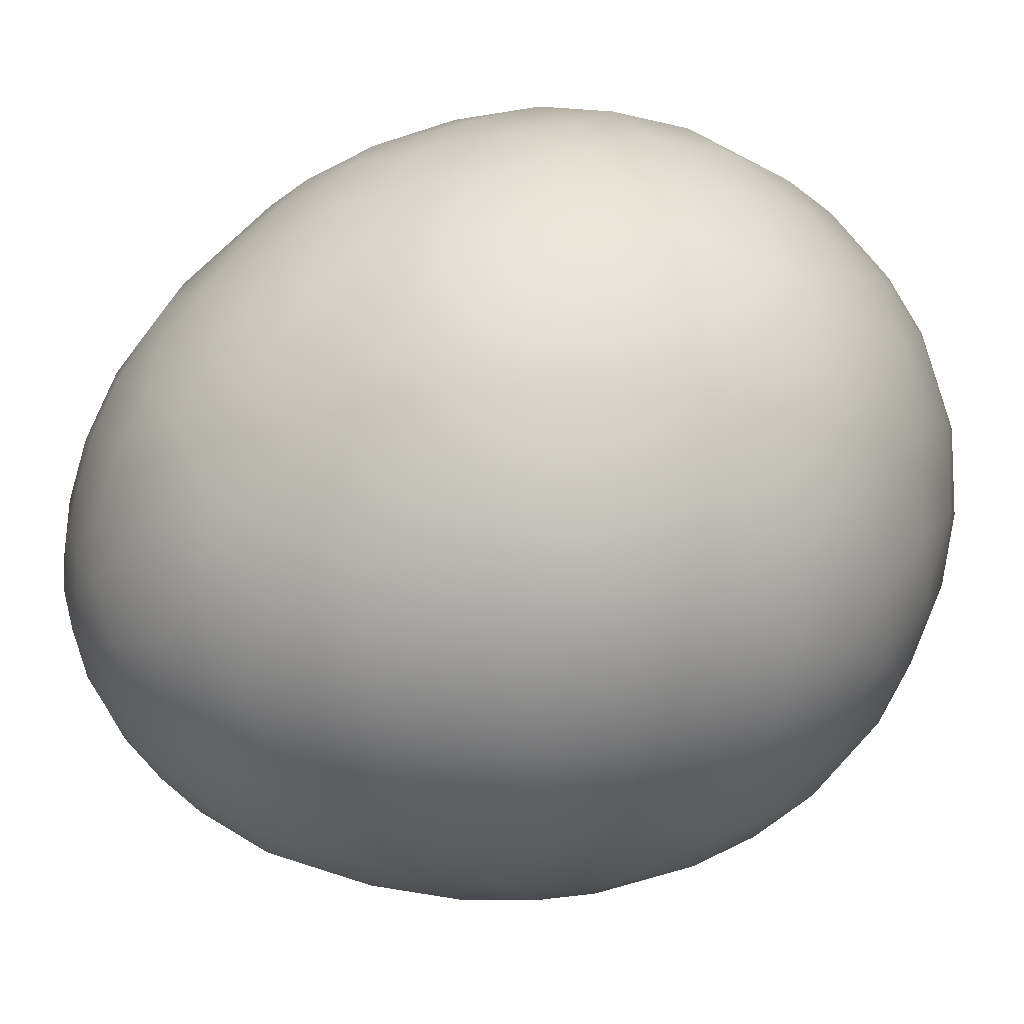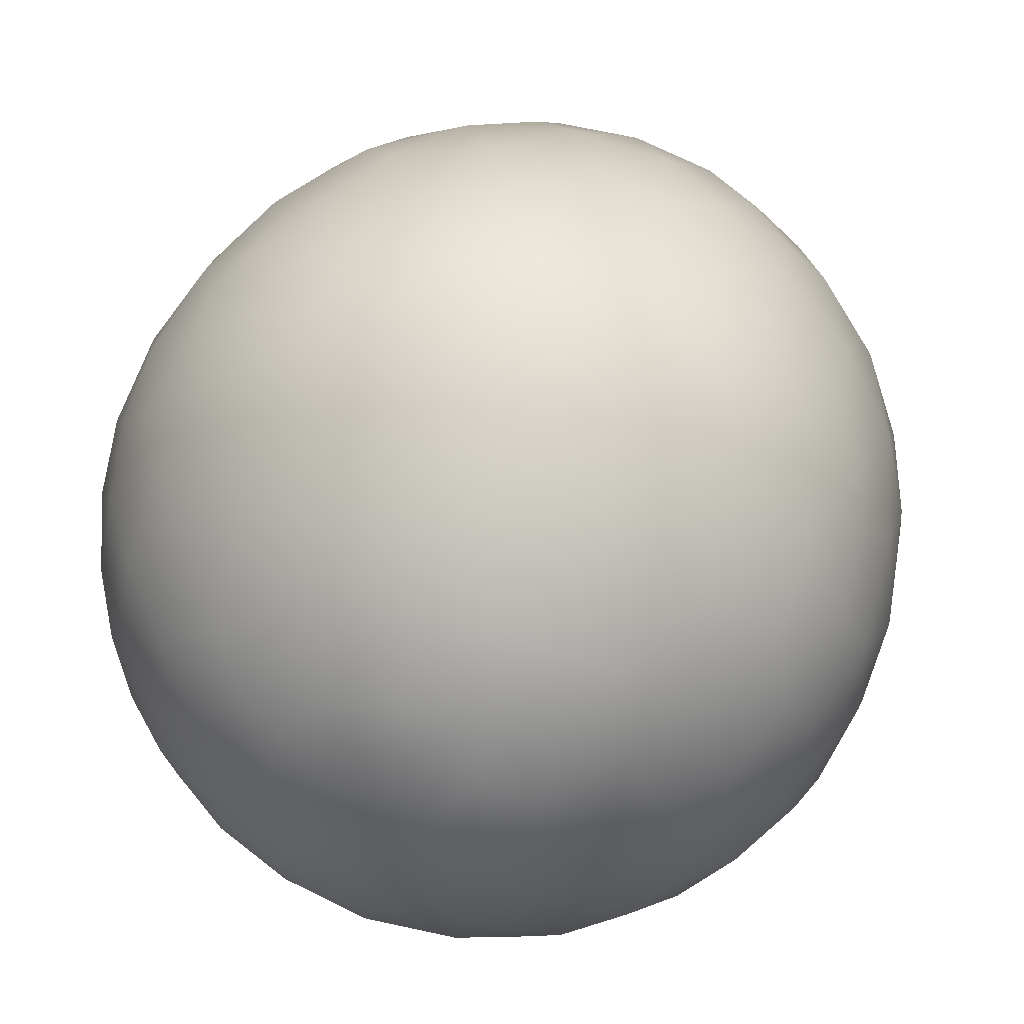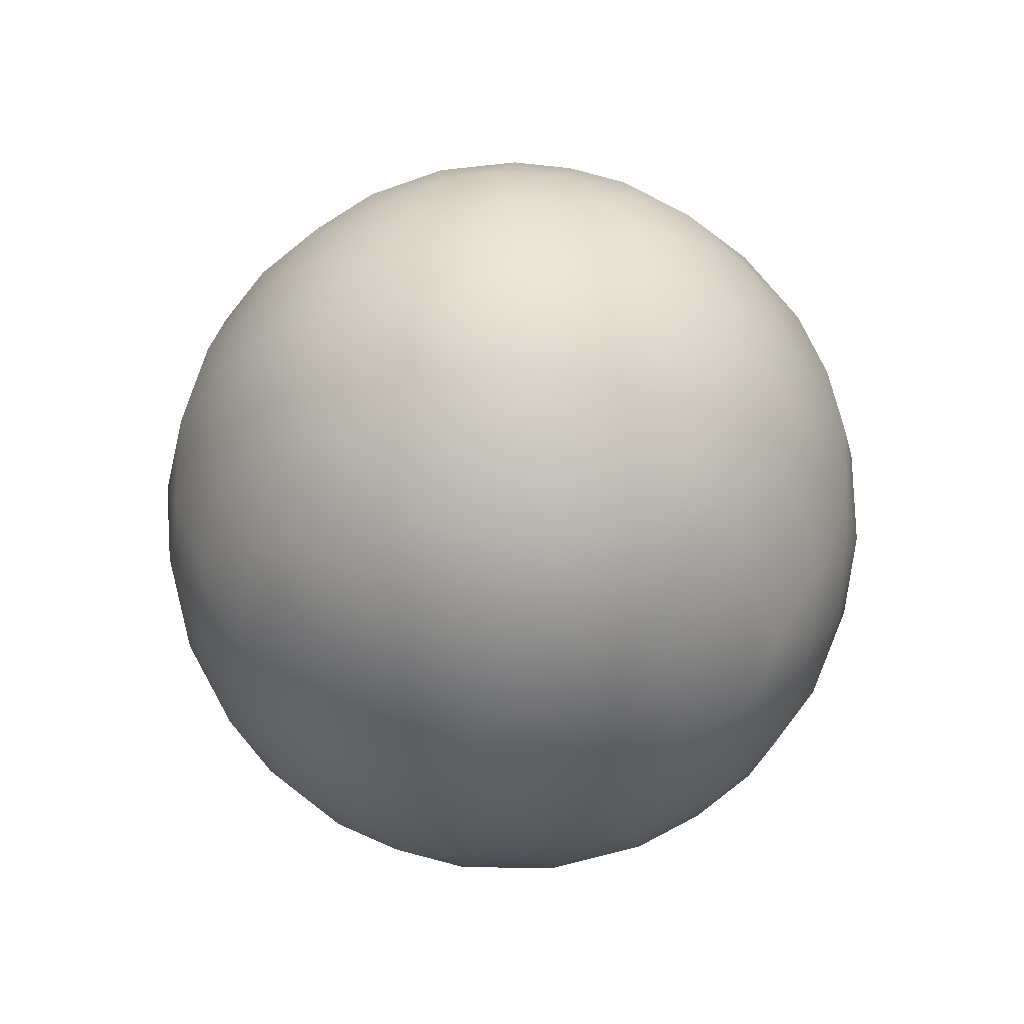
<metadata>
{"format":"obj","ext":"obj","renderer":"f3d","projection":"perspective","resolution":1024,"background":"white","views":[{"elev":44.5,"azim":66.4,"up":"+Y"},{"elev":35.3,"azim":-164.5,"up":"+Y"},{"elev":67.3,"azim":-18.1,"up":"+Z"}]}
</metadata>
<code>
o Egg_9
v -0.002598 0.03441 0.01184
v -0.002944 0.004594 -0.04251
v -0.001819 0.01381 0.0384
v -0.006153 0.03068 -0.02427
v -0.006471 0.03579 0.003388
v -0.004246 0.02177 -0.03465
v -0.004767 0.03621 -0.009578
v -0.005711 0.02838 0.02328
v -0.002789 0.01528 -0.03912
v -0.006806 0.03402 -0.01707
v -0.01286 0.02594 0.02328
v -0.000412 0.005925 0.04168
v -0.01538 0.0311 -0.01707
v -0.01105 0.03256 0.01216
v -0.01392 0.0336 0.002968
v -0.006079 0.02242 0.03123
v -0.007866 0.01145 0.03845
v -0.02067 0.02349 -0.02427
v -0.0235 0.02776 0.003388
v -0.01336 0.01741 0.03248
v -0.01367 0.01781 -0.03433
v -0.0229 0.02605 -0.01707
v -0.01829 0.02744 0.01544
v -0.009161 0.01009 -0.0401
v -0.02602 0.02191 0.01303
v -0.01277 0.005291 0.03852
v -0.02988 0.02073 0.003388
v -0.01943 0.01288 0.03109
v -0.02173 0.01914 0.02328
v -0.0221 0.007413 0.03109
v -0.01905 0.011 -0.0347
v -0.02744 0.009246 0.02328
v -0.0311 0.01538 -0.01707
v -0.03084 0.01521 0.01216
v -0.03423 0.01229 0.003388
v -0.005502 -0.00106 -0.04247
v -0.03062 0.002756 -0.02503
v -0.03606 0.004747 0.002968
v -0.02346 0.000424 0.03097
v -0.01968 0.004039 -0.03623
v -0.02889 0.00183 0.02328
v -0.03402 0.006806 -0.01707
v -0.03373 0.00671 0.01216
v -0.02838 -0.005711 0.02328
v -0.01361 0.000656 -0.0401
v -0.005637 0.001839 0.04171
v -0.03402 -0.006806 -0.01707
v -0.0329 -0.002117 0.01544
v -0.01381 -0.001819 0.0384
v -0.02729 -0.002501 -0.02941
v -0.03579 -0.006471 0.003388
v -0.02226 -0.00293 -0.03433
v -0.02079 -0.005571 0.03288
v -0.01989 -0.009867 -0.03447
v -0.02652 -0.01099 0.02357
v -0.01082 -0.008299 -0.04003
v -0.0311 -0.01538 -0.01707
v -0.03199 -0.01158 0.01303
v -0.01145 -0.007866 0.03845
v -0.03289 -0.01551 0.003388
v -0.02859 -0.0191 0.01216
v -0.02335 -0.01553 -0.02873
v -0.02776 -0.0235 0.003388
v -0.01796 -0.01463 0.03129
v -0.01556 -0.01556 -0.0347
v -0.02411 -0.01603 0.02328
v -0.004993 -0.003126 0.04164
v -0.02605 -0.0229 -0.01707
v -0.01914 -0.02173 0.02328
v -0.0214 -0.02557 -0.02045
v -0.02267 -0.02585 0.01216
v -0.001833 -0.005295 -0.04247
v -0.01853 -0.02104 -0.02873
v -0.02214 -0.02885 0.002968
v -0.01288 -0.01943 0.03109
v -0.02224 -0.02898 -0.009578
v -0.01229 -0.03423 0.003388
v -0.007413 -0.0221 0.03109
v -0.009867 -0.01989 -0.03447
v -0.01286 -0.02594 0.02328
v -0.00455 -0.0129 -0.03999
v -0.01538 -0.0311 -0.01707
v -0.01462 -0.02956 0.01544
v -0.005291 -0.01277 0.03852
v -0.009445 -0.02798 -0.02668
v -0.002248 -0.03431 0.01216
v -0.003012 -0.03624 0.003388
v -0.003852 -0.02368 -0.03305
v -0.00183 -0.02889 0.02328
v -0.006806 -0.03402 -0.01707
v 0.004299 -0.0265 0.02669
v 0.002507 -0.01344 -0.03999
v -0.001135 -0.00583 0.04168
v 0.00223 -0.03462 -0.01707
v 0.00671 -0.03373 0.01216
v 0.002535 -0.01366 0.03845
v 0.004747 -0.03606 0.002968
v -0.000358 -0.02295 0.03154
v 0.01229 -0.03423 0.003388
v 0.011 -0.01905 -0.0347
v 0.009246 -0.02744 0.02328
v 0.01538 -0.0311 -0.01707
v 0.01495 -0.0311 0.01184
v 0.003669 -0.004235 -0.04247
v 0.009446 -0.02798 -0.02668
v 0.0229 -0.02605 -0.01707
v 0.01829 -0.02744 0.01544
v 0.009025 -0.01056 0.03845
v 0.01817 -0.02368 -0.02639
v 0.02073 -0.02988 0.003388
v 0.01167 -0.02008 0.03123
v 0.01603 -0.02411 0.02328
v 0.008892 -0.01039 -0.03999
v 0.02172 -0.01914 0.02328
v 0.02476 -0.02177 0.01544
v 0.02458 -0.01637 -0.02668
v 0.02776 -0.0235 0.003388
v 0.01648 -0.01638 0.03123
v 0.01811 -0.016 -0.03284
v 0.02964 -0.01001 -0.02427
v 0.03289 -0.01551 0.003388
v 0.02744 -0.009245 0.02328
v 0.01324 -0.003548 -0.04002
v 0.0311 -0.01538 -0.01707
v 0.0308 -0.01443 0.01303
v 0.01287 -0.005332 0.0384
v 0.004969 -0.003236 0.04171
v 0.03402 -0.006806 -0.01707
v 0.03373 -0.00671 0.01216
v 0.005502 0.00106 -0.04247
v 0.03062 -0.002755 -0.02503
v 0.03579 -0.006471 0.003388
v 0.02277 -0.005662 0.03097
v 0.02226 -0.00293 -0.03433
v 0.02889 -0.00183 0.02328
v 0.02125 0.005694 -0.0347
v 0.03621 0.004768 -0.009578
v 0.02846 0.003747 0.02357
v 0.01212 0.006238 -0.0401
v 0.03402 0.006806 -0.01707
v 0.03373 0.00671 0.01216
v 0.01371 0.001805 0.03852
v 0.02744 0.003613 -0.02907
v 0.03579 0.006471 0.003388
v 0.02327 0.00144 0.03109
v 0.02657 0.008954 -0.02873
v 0.0336 0.01392 0.002968
v 0.0195 0.009533 0.03281
v 0.02744 0.009246 0.02328
v 0.0311 0.01538 -0.01707
v 0.03084 0.01521 0.01216
v 0.02729 0.01915 -0.02045
v 0.02585 0.02267 0.01216
v 0.01056 0.009025 0.03845
v 0.02368 0.01817 -0.02639
v 0.02988 0.02073 0.003388
v 0.01781 0.01367 -0.03433
v 0.02411 0.01603 0.02328
v 0.01335 0.02014 -0.03284
v 0.01914 0.02173 0.02328
v 0.004925 0.003319 0.04168
v 0.0229 0.02605 -0.01707
v 0.02079 0.0271 0.01258
v 0.002465 0.005136 -0.04244
v 0.0235 0.02776 0.003388
v 0.004634 0.0131 0.03845
v 0.01229 0.03423 0.003388
v 0.01155 0.02015 0.03123
v 0.009246 0.02744 0.02328
v 0.01538 0.0311 -0.01707
v 0.01462 0.02956 0.01544
v 0.00183 0.02889 0.02328
v 0.005217 0.0126 -0.04003
v 0.00223 0.03462 -0.01707
v 0.002117 0.0329 0.01544
v 0.003012 0.03624 0.003388
v 0.005946 0.02246 0.03123
v 0.005694 0.02125 -0.0347
v -0.01159 0.03423 -0.0118
v -0.01109 0.02238 0.02902
v -0.003446 0.01772 0.03586
v -0.02308 0.02626 0.01016
v -0.02005 0.03007 -0.0118
v -0.02525 0.01458 0.02283
v -0.006292 0.006993 -0.04163
v -0.01729 0.004633 0.0359
v -0.01552 0.008958 -0.03765
v -0.02491 0.006675 -0.03121
v -0.0324 -0.002077 -0.02207
v -0.03544 -0.00708 -0.0118
v -0.009202 -0.001952 -0.04163
v -0.03076 -0.01039 -0.02207
v -0.01262 -0.0248 -0.029
v -0.007545 -0.02816 0.02283
v -0.01048 -0.03299 0.01136
v -0.01601 -0.0324 -0.0118
v -0.0144 -0.0291 -0.02207
v -0.005886 -0.01708 -0.03761
v -0.00708 -0.03544 -0.0118
v 0.008773 -0.03274 -0.01916
v 0.002334 -0.03606 -0.0118
v 0.002077 -0.0324 -0.02207
v 0 -0.0179 0.0359
v 0.02385 -0.02715 -0.0118
v 0.0129 -0.02234 -0.03121
v 0.02525 -0.01458 0.02283
v 0.02015 -0.01155 0.03123
v 0.007887 -0.005126 -0.04163
v 0.03446 0 0.01171
v 0.03608 0 0.004697
v 0.03578 -0.00159 -0.01353
v 0.0324 0.002077 -0.02207
v 0.03423 0.01159 -0.0118
v 0.008383 0.004267 -0.04163
v 0.0155 0.008949 0.0359
v 0.01458 0.02525 0.02283
v 0.02385 0.02715 -0.0118
v 0.02144 0.02438 -0.02207
v 0.007417 0.03381 0.01136
v 0.01039 0.03076 -0.02207
v 0.008958 0.01552 -0.03765
v -6.9e-05 0.02323 0.03123
v 0.002334 0.03606 -0.0118
v 0.005874 0.01707 0.03586
v 0.002047 0.009476 0.04043
v 0 0 -0.04291
v -0.01158 0.03496 -0.005109
v -0.006675 0.02491 -0.03121
v -0.002965 0.00923 0.04043
v -0.01783 0.03088 0.007439
v -0.01838 0.03184 -0.004269
v -0.01388 0.02804 -0.02427
v 0 0 0.04234
v -0.01109 0.01445 0.03567
v -0.01697 0.0208 0.02669
v -0.02448 0.02751 -0.005109
v -0.02715 0.02385 -0.0118
v -0.01604 0.02091 -0.03062
v -0.01011 0.01498 -0.03761
v -0.007183 0.006511 0.04043
v -0.01502 0.009974 0.03576
v -0.03077 0.02024 -0.005109
v -0.03296 0.01587 -0.009256
v -0.02729 0.01915 -0.02045
v -0.02335 0.01553 -0.02873
v -0.009476 0.002047 0.04043
v -0.03607 0.007448 -0.005109
v -0.03423 0.01159 -0.0118
v -0.02964 0.01001 -0.02427
v -0.008945 0.00291 -0.04163
v -0.03566 0 0.007439
v -0.03677 -0.002141 -0.005109
v -0.03578 0.00159 -0.01353
v -0.01808 -0.00238 -0.03745
v -0.01772 -0.003446 0.03586
v -0.03428 -0.006855 0.01016
v -0.03496 -0.01158 -0.005109
v -0.02657 -0.008954 -0.02873
v -0.00923 -0.002965 0.04043
v -0.02334 -0.009666 0.02878
v -0.03077 -0.02024 -0.005109
v -0.0324 -0.01601 -0.0118
v -0.02702 -0.018 -0.02207
v -0.006154 -0.007109 -0.04167
v -0.01445 -0.01109 0.03567
v -0.026 -0.026 -0.004269
v -0.02715 -0.02385 -0.0118
v -0.0141 -0.01082 -0.03787
v -0.006511 -0.007183 0.04043
v -0.007914 -0.01622 0.03586
v -0.01783 -0.03088 0.007439
v -0.01653 -0.03291 -0.005109
v -0.000696 -0.009605 0.0405
v -0.007448 -0.03607 -0.005109
v -0.00638 -0.03183 -0.02207
v -0.000496 -0.009394 -0.04163
v 0.002141 -0.03677 -0.005109
v 0 -0.02881 -0.02778
v 0.003443 -0.01774 -0.03761
v 0.006289 -0.01885 0.0344
v 0.01158 -0.03496 -0.005109
v 0.009335 -0.03484 -0.01177
v 0.004804 -0.02369 -0.03284
v 0.005253 -0.008148 0.04043
v 0.01838 -0.03184 -0.004269
v 0.01601 -0.0324 -0.0118
v 0.0144 -0.0291 -0.02207
v 0.004268 -0.008383 -0.04163
v 0.01109 -0.01445 0.03567
v 0.02308 -0.02626 0.01016
v 0.02448 -0.02751 -0.005109
v 0.02144 -0.02438 -0.02207
v 0.01185 -0.01364 -0.03761
v 0.01622 -0.007914 0.03586
v 0.02909 -0.01939 0.01016
v 0.03077 -0.02024 -0.005109
v 0.03007 -0.02005 -0.0118
v 0.02729 -0.01915 -0.02045
v 0.008623 -0.00443 0.04043
v 0.03496 -0.01158 -0.005109
v 0.03423 -0.01159 -0.0118
v 0.02435 -0.01008 -0.03062
v 0.01807 -0.008309 -0.0364
v 0.009394 -0.000496 -0.04163
v 0.03677 -0.002141 -0.005109
v 0.026 -0.001653 -0.03084
v 0.009683 0.000475 0.04043
v 0.01801 0.001257 0.03586
v 0.03551 0.009516 -0.004269
v 0.03076 0.01039 -0.02207
v 0.01802 0.001265 -0.03761
v 0.02334 0.009666 0.02878
v 0.03291 0.01653 -0.005109
v 0.03007 0.02005 -0.0118
v 0.01498 0.01011 -0.03761
v 0.01318 0.01487 0.0344
v 0.01875 0.0165 0.02902
v 0.02751 0.02448 -0.005109
v 0.02091 0.01604 -0.03062
v 0.007284 0.0063 0.0405
v 0.01614 0.03168 0.0083
v 0.01653 0.03291 -0.005109
v 0.02061 0.03022 -0.009256
v 0.01699 0.02607 -0.02457
v 0.004104 0.00846 -0.04167
v 0.007448 0.03607 -0.005109
v 0.0108 0.03415 -0.01353
v 0.008954 0.02657 -0.02873
v 0.00238 0.01808 -0.03745
v 0 0.03676 -0.004269
v 0.002077 0.0324 -0.02207
v 0.001773 0.02798 -0.02873
v -0.001952 0.009202 -0.04163
f 1 8 14
f 222 181 16
f 7 223 330
f 7 330 5
f 333 9 24
f 9 239 24
f 10 179 13
f 14 8 11
f 14 11 23
f 181 3 17
f 3 229 17
f 232 228 4
f 232 238 228
f 20 180 16
f 18 238 232
f 19 230 182
f 236 183 231
f 236 231 19
f 236 237 183
f 13 183 22
f 23 11 235
f 25 182 23
f 244 18 22
f 22 237 244
f 17 240 26
f 245 238 18
f 18 244 245
f 242 237 236
f 242 236 27
f 242 243 237
f 29 235 28
f 29 28 184
f 188 40 31
f 31 40 187
f 243 242 35
f 250 24 45
f 24 187 45
f 248 42 33
f 34 184 32
f 34 32 43
f 2 250 36
f 246 49 26
f 37 188 249
f 37 50 188
f 43 32 41
f 43 41 48
f 47 189 253
f 253 190 47
f 47 192 189
f 48 41 44
f 48 44 58
f 58 256 48
f 37 189 50
f 51 251 256
f 64 260 53
f 52 258 54
f 55 260 66
f 191 45 56
f 67 259 46
f 57 192 47
f 57 263 192
f 58 44 55
f 255 49 59
f 49 259 59
f 36 264 72
f 65 268 54
f 54 62 65
f 66 260 64
f 66 64 69
f 68 263 57
f 68 70 263
f 69 64 75
f 69 75 80
f 81 264 56
f 93 269 67
f 59 269 84
f 76 267 266
f 76 266 74
f 77 271 195
f 193 88 79
f 80 75 78
f 80 78 194
f 193 197 85
f 85 88 193
f 273 96 84
f 96 203 84
f 278 88 85
f 85 275 278
f 88 279 198
f 92 276 81
f 94 200 202
f 97 95 99
f 280 91 98
f 283 279 88
f 99 95 103
f 99 103 110
f 280 289 111
f 100 279 283
f 283 205 100
f 100 293 279
f 101 91 111
f 101 111 112
f 113 288 92
f 284 108 96
f 287 109 105
f 115 290 107
f 109 119 205
f 110 103 290
f 110 290 117
f 111 289 118
f 205 119 100
f 291 285 110
f 112 111 118
f 112 118 114
f 296 291 117
f 114 118 207
f 114 207 206
f 123 208 113
f 298 292 106
f 297 124 298
f 125 295 115
f 299 126 108
f 126 294 108
f 116 119 109
f 116 302 119
f 117 290 295
f 117 295 121
f 118 289 294
f 118 294 207
f 119 303 293
f 120 302 116
f 121 295 125
f 207 294 133
f 302 134 303
f 300 296 121
f 301 128 124
f 125 206 122
f 125 122 129
f 129 122 135
f 129 135 209
f 133 294 308
f 133 308 145
f 305 300 132
f 136 311 134
f 137 211 305
f 137 305 144
f 304 123 139
f 123 311 139
f 161 307 127
f 140 212 211
f 211 137 140
f 140 310 212
f 143 306 131
f 131 212 143
f 145 308 148
f 320 154 142
f 154 215 142
f 147 151 156
f 148 308 215
f 313 213 309
f 313 309 147
f 313 314 213
f 149 312 158
f 150 310 140
f 140 213 150
f 150 152 310
f 150 314 152
f 156 151 153
f 156 153 165
f 316 317 148
f 318 314 313
f 318 313 156
f 318 217 314
f 158 312 317
f 158 317 160
f 316 224 168
f 323 217 318
f 323 318 165
f 160 317 168
f 160 168 216
f 325 139 173
f 320 166 154
f 155 218 324
f 165 153 163
f 328 159 324
f 324 220 328
f 168 224 177
f 178 221 159
f 159 328 178
f 178 329 221
f 171 216 169
f 171 169 219
f 219 321 171
f 329 9 173
f 327 223 174
f 225 3 166
f 332 6 178
f 222 16 8 172
f 3 225 229
f 4 228 332
f 332 331 4
f 5 330 176
f 5 176 1
f 5 1 14
f 6 9 329
f 6 332 228
f 7 5 227
f 7 227 179
f 331 174 10 4
f 12 229 225
f 7 10 174 223
f 21 6 228 238
f 7 179 10
f 6 239 9
f 183 179 227 231
f 6 21 239
f 227 15 231
f 16 180 11 8
f 4 10 13 232
f 24 185 333
f 234 20 16 181
f 179 183 13
f 23 230 14
f 2 333 185
f 17 234 181
f 15 227 5
f 15 5 14
f 15 14 230
f 230 231 15
f 229 12 46 240
f 17 229 240
f 19 231 230
f 235 180 20
f 235 11 180
f 232 13 22 18
f 12 233 46
f 29 25 23 235
f 183 237 22
f 182 230 23
f 33 244 237 243
f 24 239 187
f 24 250 185
f 184 34 25 29
f 17 26 241 234
f 2 185 250
f 182 25 27 19
f 27 236 19
f 234 241 28 20
f 27 25 34
f 28 235 20
f 239 21 31 187
f 245 31 21 238
f 241 186 30 28
f 28 30 32 184
f 31 245 188
f 243 35 247
f 243 247 248
f 186 26 49 255
f 187 40 45
f 46 246 240
f 33 249 244
f 33 243 248
f 33 42 249
f 36 226 2
f 186 241 26
f 26 240 246
f 249 188 245
f 245 244 249
f 35 242 27
f 35 27 34
f 35 34 43
f 36 250 191
f 52 40 188 50
f 38 247 35
f 38 35 43
f 38 43 251
f 251 252 38
f 39 30 186
f 39 186 255
f 30 39 41 32
f 40 52 254
f 247 253 248
f 247 38 252
f 247 252 253
f 189 37 42 253
f 40 254 45
f 45 191 250
f 42 37 249
f 42 248 253
f 258 50 189 192
f 48 251 43
f 44 41 39
f 44 39 260
f 46 259 246
f 256 251 48
f 49 246 259
f 265 64 53 255
f 51 252 251
f 53 39 255
f 53 260 39
f 50 258 52
f 252 190 253
f 252 51 257
f 252 257 190
f 254 52 54 268
f 268 56 45 254
f 258 62 54
f 257 262 190
f 257 60 261
f 257 261 262
f 55 44 260
f 262 57 47 190
f 56 264 191
f 46 233 67
f 66 61 58 55
f 62 258 192 263
f 36 191 264
f 59 265 255
f 256 58 60 51
f 60 257 51
f 69 71 61 66
f 60 58 61
f 73 62 263 70
f 72 226 36
f 59 259 269
f 267 68 57 262
f 63 261 60
f 63 60 61
f 63 61 71
f 62 73 65
f 261 267 262
f 261 63 266
f 261 266 267
f 67 269 259
f 81 56 268 198
f 76 70 68 267
f 67 233 93
f 82 70 76 196
f 80 83 71 69
f 70 82 197
f 59 84 270 265
f 83 271 71
f 193 73 70 197
f 265 270 75 64
f 74 266 63
f 74 63 71
f 74 71 271
f 271 272 74
f 79 65 73 193
f 198 268 65 79
f 199 196 272 274
f 76 74 272
f 76 272 196
f 77 272 271
f 78 75 270
f 172 8 1 175
f 79 88 198
f 272 77 274
f 90 82 196 199
f 81 276 264
f 93 273 269
f 275 197 82 90
f 194 195 83 80
f 195 271 83
f 194 89 86 195
f 72 264 276
f 84 269 273
f 197 275 85
f 195 86 87 77
f 203 270 84
f 275 202 278
f 87 274 77
f 270 203 98 78
f 201 199 274 277
f 274 87 277
f 78 98 89 194
f 92 81 198 279
f 94 90 199 201
f 202 275 90 94
f 282 201 277 281
f 277 97 281
f 200 94 201 282
f 91 89 98
f 92 288 276
f 89 91 95 86
f 288 104 72 276
f 95 91 101
f 104 226 72
f 105 278 202 200
f 96 280 203
f 86 95 97 87
f 278 105 283
f 97 277 87
f 113 92 279 293
f 99 281 97
f 98 203 280
f 88 278 283
f 110 285 99
f 111 91 280
f 281 286 282
f 281 99 285
f 281 285 286
f 273 93 127 284
f 286 102 200 282
f 93 233 127
f 102 287 200
f 112 107 103 101
f 103 95 101
f 280 96 108 289
f 96 273 284
f 287 102 106 292
f 105 205 283
f 105 200 287
f 105 109 205
f 204 106 102 286
f 114 115 107 112
f 290 103 107
f 286 285 291 204
f 104 288 208
f 109 287 292
f 117 291 110
f 100 119 293
f 204 291 296 297
f 113 208 288
f 123 113 293 303
f 297 298 106 204
f 127 299 284
f 206 125 115 114
f 295 290 115
f 298 116 109 292
f 294 289 108
f 108 284 299
f 129 132 121 125
f 121 296 117
f 119 302 303
f 116 298 120
f 297 296 300 301
f 132 300 121
f 207 133 122 206
f 304 130 104 208
f 123 304 208
f 124 120 298
f 124 297 301
f 124 128 120
f 130 226 104
f 212 131 128 211
f 127 307 299
f 128 131 120
f 128 301 211
f 126 142 308 294
f 307 142 126 299
f 302 120 131 306
f 209 210 132 129
f 301 300 305 211
f 210 305 132
f 134 311 303
f 134 302 306
f 143 136 134 306
f 135 122 133
f 135 133 145
f 123 303 311
f 312 149 138 145
f 143 146 136
f 137 144 309
f 137 309 213
f 138 135 145
f 135 138 141 209
f 139 214 304
f 127 233 161
f 137 213 140
f 146 143 212 310
f 141 138 149
f 130 304 214
f 209 141 144 210
f 144 305 210
f 155 146 310 152
f 148 312 145
f 215 308 142
f 142 307 320
f 141 151 147 144
f 146 155 319
f 147 309 144
f 157 136 146 319
f 156 313 147
f 136 315 311
f 162 152 314 217
f 136 157 315
f 139 311 315
f 161 320 307
f 213 314 150
f 151 141 149
f 151 149 158
f 139 325 214
f 325 164 130 214
f 152 162 218
f 153 151 158
f 153 158 160
f 164 226 130
f 315 157 159 221
f 154 316 215
f 152 218 155
f 165 318 156
f 317 312 148
f 148 215 316
f 168 317 316
f 221 173 139 315
f 157 319 159
f 323 165 322
f 170 162 217 323
f 324 218 162 170
f 216 171 163 160
f 163 153 160
f 316 154 166 224
f 171 321 163
f 319 155 324 159
f 168 177 169 216
f 165 163 321
f 321 322 165
f 166 320 225
f 167 322 321
f 167 321 219
f 322 327 323
f 322 167 326
f 322 326 327
f 320 161 12 225
f 221 329 173
f 177 222 172 169
f 161 233 12
f 170 220 324
f 170 323 327
f 170 327 220
f 325 173 9 333
f 220 327 174 331
f 169 172 175 219
f 333 2 164 325
f 175 1 219
f 2 226 164
f 224 166 3 181
f 331 332 328 220
f 181 222 177 224
f 176 326 167
f 176 167 219
f 176 219 1
f 178 328 332
f 178 6 329
f 326 223 327
f 326 176 330
f 326 330 223

</code>
